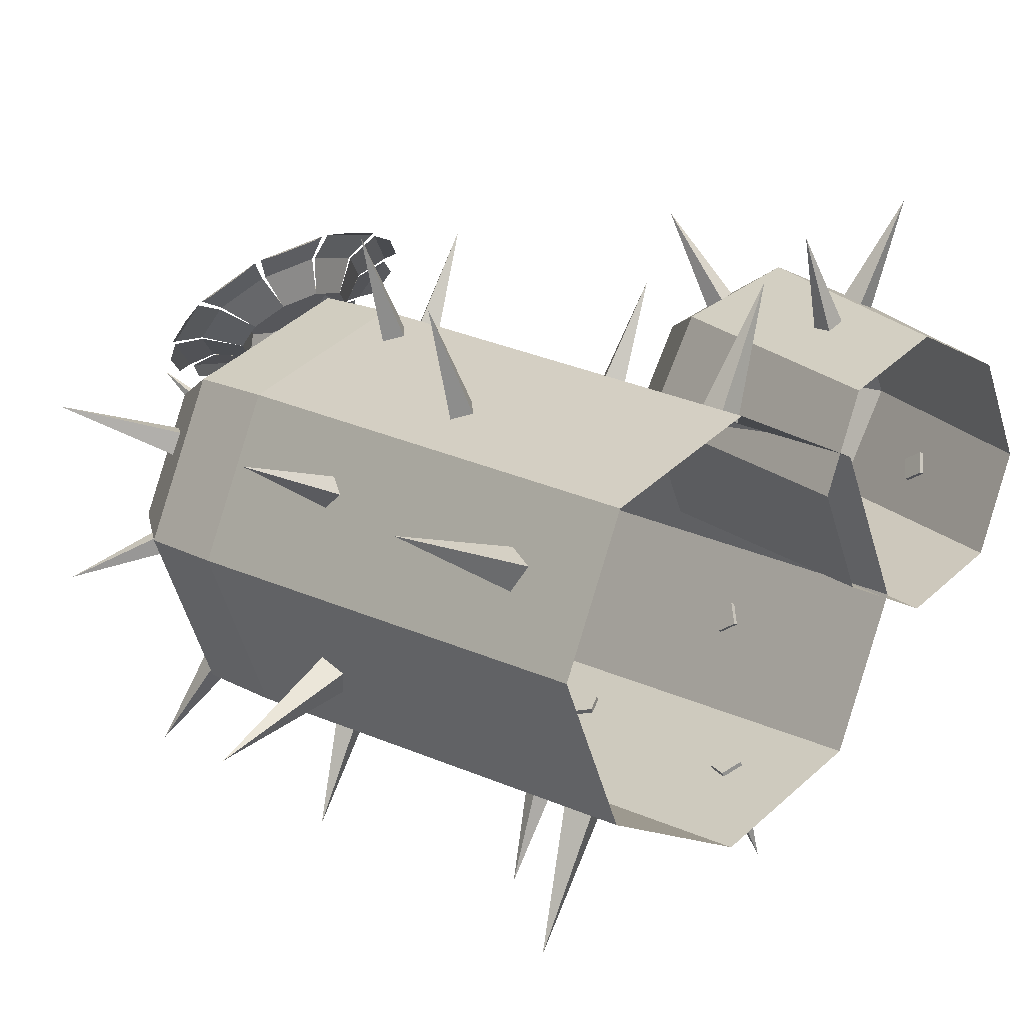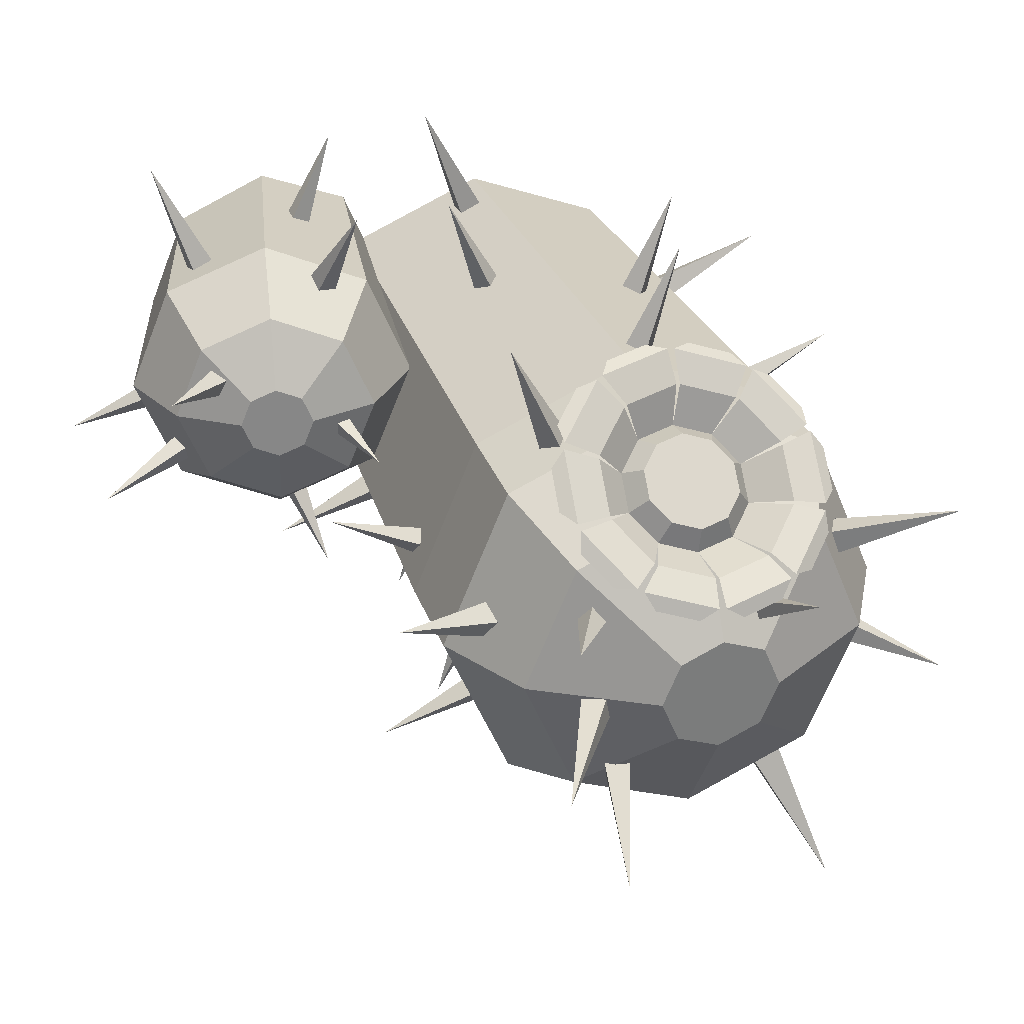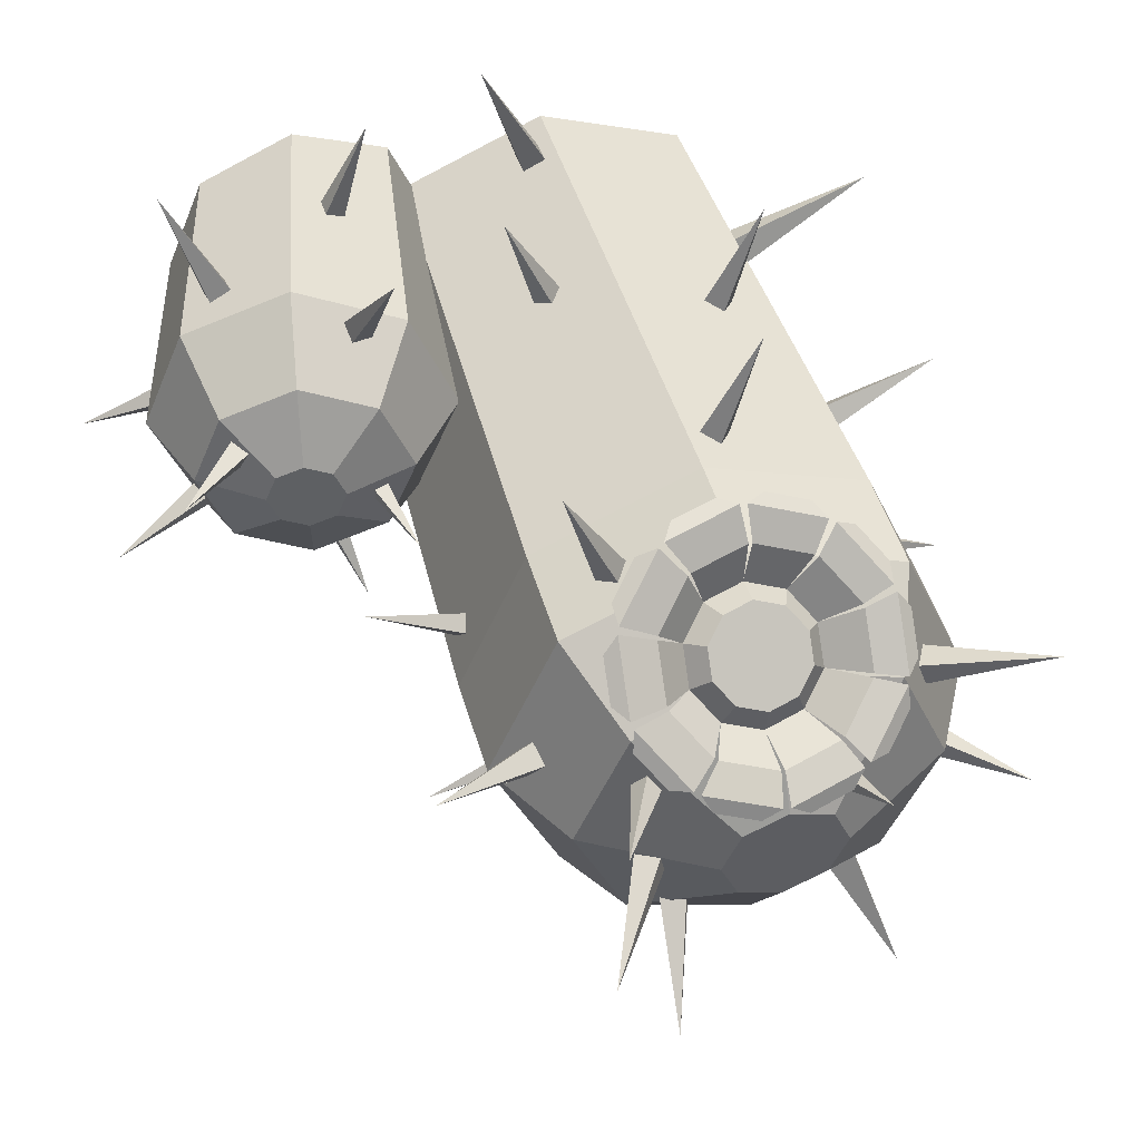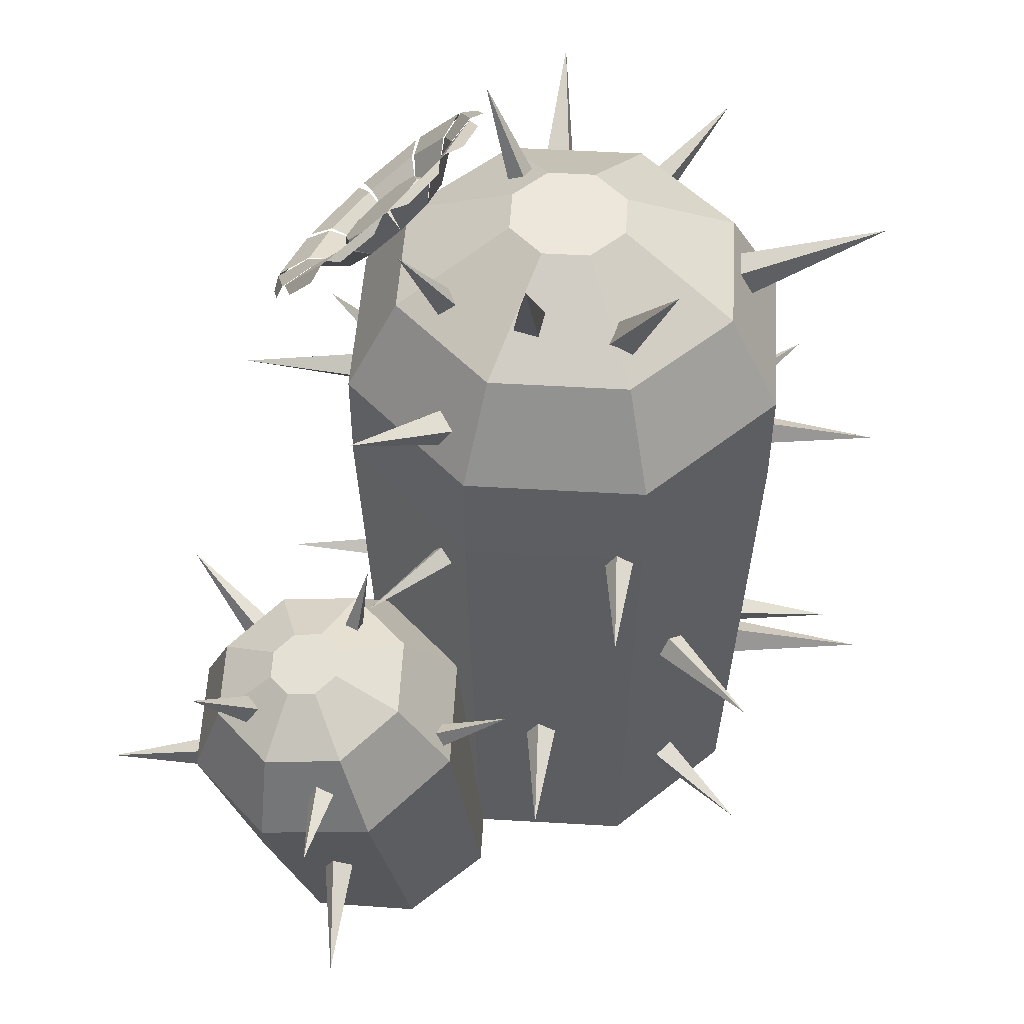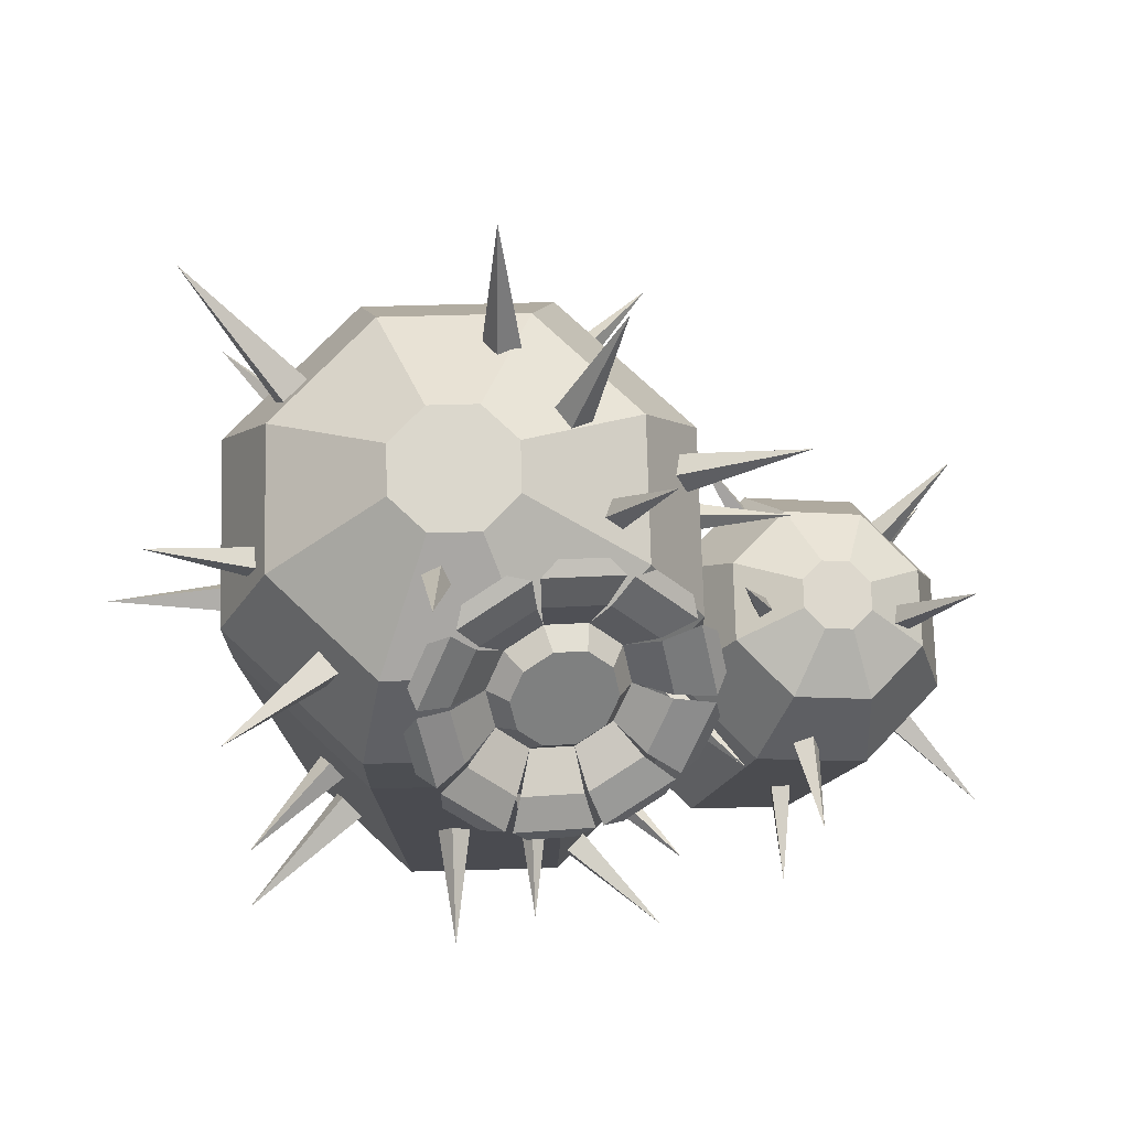
<metadata>
{"format":"obj","ext":"obj","renderer":"f3d","projection":"perspective","resolution":1024,"background":"white","views":[{"elev":14.9,"azim":-40.2,"up":"+Z"},{"elev":31.5,"azim":161.8,"up":"+Z"},{"elev":49.4,"azim":163.7,"up":"+Z"},{"elev":50.6,"azim":116.2,"up":"+Y"},{"elev":73.2,"azim":-24.0,"up":"+Y"}]}
</metadata>
<code>
o cactus
v -0.04542 0.4877 0.1366
v -0.1137 0.5058 0.1154
v -0.1852 0.4897 0.1241
v -0.2325 0.4455 0.1594
v -0.2376 0.3901 0.2078
v -0.1986 0.3446 0.2508
v -0.1303 0.3264 0.272
v -0.05886 0.3425 0.2632
v -0.01152 0.3867 0.2279
v -0.00639 0.4422 0.1795
v -0.06668 0.4944 0.1788
v -0.1179 0.508 0.1629
v -0.1715 0.4959 0.1694
v -0.207 0.4628 0.1959
v -0.2109 0.4212 0.2322
v -0.1816 0.3871 0.2645
v -0.1304 0.3734 0.2803
v -0.07677 0.3855 0.2738
v -0.04126 0.4187 0.2473
v -0.03741 0.4603 0.211
v 0.03488 0.5984 0.1265
v -0.2591 0.6028 0.1003
v -0.3471 0.5206 0.1659
v -0.3584 0.3988 0.2722
v -0.2859 0.3142 0.3522
v 0.008151 0.3098 0.3784
v 0.09617 0.392 0.3127
v 0.1075 0.5138 0.2064
v -0.1152 0.6382 0.08001
v -0.248 0.6083 0.09623
v -0.3519 0.5112 0.1737
v -0.3615 0.4082 0.2637
v -0.1358 0.2744 0.3986
v -0.003008 0.3043 0.3824
v 0.1009 0.4014 0.3049
v 0.1105 0.5044 0.215
v 0.02433 0.6038 0.1209
v -0.1022 0.6375 0.08164
v -0.2753 0.3088 0.3577
v -0.1488 0.2751 0.397
v 0.07127 0.5828 0.1252
v -0.2952 0.5882 0.09257
v -0.347 0.5398 0.1312
v -0.3635 0.3621 0.2863
v -0.3207 0.3123 0.3334
v 0.04572 0.3068 0.3661
v 0.09756 0.3552 0.3274
v 0.114 0.5329 0.1723
v -0.1476 0.6409 0.05743
v -0.2258 0.6233 0.06698
v -0.3775 0.4816 0.1801
v -0.3831 0.421 0.233
v -0.1019 0.2541 0.4012
v -0.02363 0.2717 0.3917
v 0.128 0.4134 0.2786
v 0.1336 0.4741 0.2256
v 0.008212 0.6193 0.08829
v -0.06631 0.6391 0.06517
v -0.2577 0.2757 0.3704
v -0.1831 0.2559 0.3935
v -0.249 0.3437 0.3139
v -0.305 0.4089 0.2523
v -0.306 0.4136 0.2477
v -0.2986 0.4928 0.1785
v -0.2962 0.4975 0.1746
v -0.2286 0.5607 0.1241
v -0.223 0.5635 0.1221
v -0.1208 0.5865 0.1096
v -0.1144 0.5861 0.1105
v -0.01695 0.5602 0.1407
v -0.01168 0.5575 0.1435
v 0.04412 0.4924 0.2049
v 0.04564 0.4877 0.2092
v 0.0383 0.4085 0.2784
v 0.03592 0.4038 0.2823
v -0.03176 0.3406 0.3328
v -0.03734 0.3378 0.3348
v -0.1395 0.3148 0.3473
v -0.146 0.3152 0.3464
v -0.2434 0.3411 0.3162
v 0.2865 -0.6616 0.2859
v 0.2297 -0.6851 0.468
v 0.321 -0.6608 0.3006
v 0.2875 -0.6991 0.2852
v 0.3221 -0.6983 0.2999
v -0.1255 -0.7839 0.2173
v -0.01101 -0.8161 0.429
v -0.08175 -0.7816 0.1993
v -0.1242 -0.8312 0.2147
v -0.08042 -0.829 0.1967
v 0.03778 -0.711 -0.4645
v 0.0962 -0.7352 -0.6726
v -0.000176 -0.7009 -0.4806
v 0.02779 -0.7522 -0.4668
v -0.01017 -0.7421 -0.483
v -0.2052 -0.4759 -0.5263
v -0.3003 -0.4968 -0.6947
v -0.2392 -0.4657 -0.5127
v -0.2142 -0.5124 -0.5211
v -0.2481 -0.5022 -0.5074
v -0.4644 0.3997 -0.2144
v -0.6379 0.4724 -0.2639
v -0.4775 0.4027 -0.1789
v -0.4817 0.366 -0.2179
v -0.4947 0.3691 -0.1823
v -0.2175 0.5262 -0.03728
v -0.2734 0.6758 0.07374
v -0.2137 0.5079 -0.004231
v -0.2545 0.5176 -0.03784
v -0.2507 0.4993 -0.004783
v 0.08116 0.4786 -0.2057
v 0.1851 0.6993 -0.2292
v 0.09078 0.4842 -0.1591
v 0.04063 0.5035 -0.2003
v 0.05025 0.5091 -0.1538
v 0.03242 0.4588 -0.3632
v 0.06378 0.6781 -0.4581
v 0.04275 0.4799 -0.3225
v -0.01247 0.4721 -0.3588
v -0.002145 0.4933 -0.318
v -0.291 0.3591 -0.4568
v -0.4097 0.5152 -0.6694
v -0.2812 0.4093 -0.4329
v -0.3432 0.359 -0.4352
v -0.3334 0.4093 -0.4113
v -0.4847 -0.7182 -0.05494
v -0.7353 -0.7162 0.0895
v -0.4774 -0.6672 -0.03192
v -0.4643 -0.7422 -0.008129
v -0.457 -0.6912 0.0149
v -0.4641 -0.2155 -0.3583
v -0.7435 -0.2147 -0.4329
v -0.4758 -0.1653 -0.3353
v -0.4824 -0.2412 -0.3115
v -0.4941 -0.191 -0.2885
v -0.2488 -0.6862 -0.4951
v -0.394 -0.6868 -0.7452
v -0.2749 -0.6369 -0.4864
v -0.294 -0.7136 -0.4752
v -0.3201 -0.6643 -0.4665
v -0.2672 -0.002562 -0.5202
v -0.3786 -0.002996 -0.7122
v -0.2872 0.0353 -0.5135
v -0.3018 -0.02359 -0.5049
v -0.3219 0.01427 -0.4982
v 0.07252 -0.3106 -0.4673
v 0.1292 -0.3121 -0.682
v 0.05249 -0.2735 -0.4773
v 0.03784 -0.3329 -0.4807
v 0.01781 -0.2958 -0.4907
v 0.2085 -0.5403 -0.2489
v 0.4002 -0.5427 -0.3608
v 0.2008 -0.5039 -0.2712
v 0.1937 -0.5638 -0.2822
v 0.186 -0.5274 -0.3045
v 0.1763 0.054 -0.3918
v 0.3457 0.05187 -0.4907
v 0.1695 0.08614 -0.4115
v 0.1632 0.03323 -0.4212
v 0.1565 0.06537 -0.4409
v 0.2067 0.3025 -0.04828
v 0.41 0.4236 0.002578
v 0.1951 0.3414 -0.07251
v 0.231 0.2866 -0.08553
v 0.2194 0.3255 -0.1098
v 0.06168 0.456 0.01242
v 0.1484 0.6332 0.0351
v 0.03984 0.4743 -0.01389
v 0.08913 0.4502 -0.01436
v 0.06729 0.4685 -0.04068
v -0.4441 0.3419 0.02411
v -0.6424 0.4796 0.08484
v -0.4589 0.3493 -0.02158
v -0.4207 0.3845 0.02347
v -0.4355 0.3919 -0.02222
v 0.04573 0.1526 0.1847
v 0.126 0.183 0.3896
v 0.01379 0.1788 0.198
v 0.06991 0.1872 0.1747
v 0.03797 0.2133 0.188
v 0.2479 -0.03248 -0.1001
v 0.4203 -0.01425 -0.02434
v 0.2373 -0.01071 -0.07219
v 0.2574 -0.002706 -0.1197
v 0.2468 0.01907 -0.09186
v -0.1909 -0.04737 0.2393
v -0.2767 -0.02588 0.4407
v -0.2214 -0.01935 0.2279
v -0.1655 -0.01488 0.2513
v -0.196 0.01314 0.2399
v -0.479 -0.2339 0.017
v -0.6817 -0.2124 0.09963
v -0.4922 -0.2049 -0.01171
v -0.4691 -0.2024 0.04438
v -0.4822 -0.1733 0.01567
v -0.3217 -0.4146 0.1691
v -0.4076 -0.3931 0.3705
v -0.3522 -0.3865 0.1577
v -0.2963 -0.3821 0.1811
v -0.3268 -0.354 0.1697
v -0.03161 -0.488 0.1931
v 0.04255 -0.4683 0.3799
v -0.05958 -0.4633 0.2057
v -0.008274 -0.4573 0.1847
v -0.03625 -0.4326 0.1974
v 0.4173 -0.3513 -0.1468
v 0.366 -0.2784 -0.282
v 0.3871 -0.3603 -0.1439
v 0.4228 -0.3759 -0.1659
v 0.3926 -0.3849 -0.163
v 0.3548 -0.2099 0.07673
v 0.3032 -0.0815 0.0464
v 0.3281 -0.2171 0.07887
v 0.3536 -0.2139 0.04938
v 0.327 -0.221 0.05152
v 0.6382 -0.3761 0.009644
v 0.7988 -0.3082 -0.0733
v 0.6229 -0.3438 -0.002132
v 0.6317 -0.3915 -0.02414
v 0.6164 -0.3591 -0.03591
v 0.6151 -0.6471 0.004149
v 0.8039 -0.6845 -0.1093
v 0.6153 -0.6087 -0.01652
v 0.5958 -0.6655 -0.03033
v 0.596 -0.6271 -0.051
v 0.5751 -0.2797 0.1941
v 0.6848 -0.1243 0.2148
v 0.5506 -0.2559 0.1789
v 0.5923 -0.283 0.1611
v 0.5679 -0.2592 0.1459
v 0.5194 -0.5595 0.2886
v 0.6156 -0.5788 0.4899
v 0.5146 -0.5175 0.2997
v 0.56 -0.5513 0.2748
v 0.5552 -0.5093 0.2858
v 0.3151 -0.396 0.2998
v 0.279 -0.2813 0.4654
v 0.3091 -0.362 0.2798
v 0.3532 -0.3857 0.3058
v 0.3472 -0.3517 0.2858
v -0.1448 -0.901 -0.5412
v -0.4177 -0.901 -0.4282
v -0.5308 -0.901 -0.1553
v -0.4177 -0.901 0.1176
v -0.1448 -0.901 0.2306
v 0.128 -0.901 0.1176
v 0.2411 -0.901 -0.1553
v 0.128 -0.901 -0.4282
v -0.1448 0.0755 -0.5838
v -0.4478 0.0755 -0.4583
v -0.5733 0.0755 -0.1553
v -0.4478 0.0755 0.1477
v -0.1448 0.0755 0.2732
v 0.1581 0.0755 0.1477
v 0.2836 0.0755 -0.1553
v 0.1581 0.0755 -0.4583
v -0.1448 0.2648 -0.5838
v -0.4478 0.2648 -0.4583
v -0.5733 0.2648 -0.1553
v -0.4478 0.2648 0.1477
v -0.1448 0.2648 0.2732
v 0.1581 0.2648 0.1477
v 0.2836 0.2648 -0.1553
v 0.1581 0.2648 -0.4583
v -0.1448 0.4417 -0.4853
v -0.3782 0.4417 -0.3887
v -0.4749 0.4417 -0.1553
v -0.3782 0.4417 0.07812
v -0.1448 0.4417 0.1748
v 0.08855 0.4417 0.07812
v 0.1852 0.4417 -0.1553
v 0.08855 0.4417 -0.3887
v -0.1448 0.568 -0.2682
v -0.2247 0.568 -0.2351
v -0.2577 0.568 -0.1553
v -0.2247 0.568 -0.07544
v -0.1448 0.568 -0.04237
v -0.06501 0.568 -0.07544
v -0.03194 0.568 -0.1553
v -0.06501 0.568 -0.2351
v 0.333 -0.8933 -0.2019
v 0.1559 -0.8933 -0.1271
v 0.08124 -0.8933 0.05248
v 0.1528 -0.8933 0.2316
v 0.3286 -0.8933 0.3053
v 0.5058 -0.8933 0.2304
v 0.5804 -0.8933 0.05087
v 0.5089 -0.8933 -0.1282
v 0.434 -0.3949 -0.1908
v 0.241 -0.3632 -0.1093
v 0.1597 -0.3602 0.08633
v 0.2376 -0.3876 0.2814
v 0.4292 -0.4294 0.3618
v 0.6222 -0.4611 0.2802
v 0.7035 -0.4641 0.08458
v 0.6256 -0.4367 -0.1105
v 0.4622 -0.2488 -0.0964
v 0.3284 -0.2269 -0.03987
v 0.272 -0.2248 0.09576
v 0.3261 -0.2438 0.231
v 0.4589 -0.2728 0.2867
v 0.5927 -0.2947 0.2302
v 0.6491 -0.2968 0.09455
v 0.595 -0.2778 -0.04072
v 0.4727 -0.1959 0.02977
v 0.4244 -0.188 0.05021
v 0.404 -0.1872 0.09926
v 0.4235 -0.1941 0.1482
v 0.4715 -0.2046 0.1683
v 0.5199 -0.2125 0.1479
v 0.5403 -0.2133 0.09882
v 0.5208 -0.2064 0.0499
f 10 1 11 20
f 7 8 18 17
f 4 5 15 14
f 1 2 12 11
f 8 9 19 18
f 5 6 16 15
f 2 3 13 12
f 9 10 20 19
f 6 7 17 16
f 3 4 14 13
f 12 20 11
f 12 19 20
f 13 18 12
f 14 18 13
f 15 18 14
f 15 16 18
f 18 19 12
f 16 17 18
f 61 62 24 25
f 65 66 22 23
f 71 72 28 21
f 75 76 26 27
f 63 64 31 32
f 67 68 29 30
f 73 74 35 36
f 77 78 33 34
f 79 80 39 40
f 69 70 37 38
f 32 31 51 52
f 21 28 48 41
f 23 22 42 43
f 38 37 57 58
f 34 33 53 54
f 25 24 44 45
f 40 39 59 60
f 36 35 55 56
f 30 29 49 50
f 27 26 46 47
f 6 5 62 61
f 5 4 64 63
f 4 3 66 65
f 3 2 68 67
f 2 1 70 69
f 1 10 72 71
f 10 9 74 73
f 9 8 76 75
f 8 7 78 77
f 7 6 80 79
f 81 82 83
f 83 82 85
f 85 82 84
f 84 82 81
f 83 85 84 81
f 86 87 88
f 88 87 90
f 90 87 89
f 89 87 86
f 88 90 89 86
f 91 92 93
f 93 92 95
f 95 92 94
f 94 92 91
f 93 95 94 91
f 96 97 98
f 98 97 100
f 100 97 99
f 99 97 96
f 98 100 99 96
f 101 102 103
f 103 102 105
f 105 102 104
f 104 102 101
f 103 105 104 101
f 106 107 108
f 108 107 110
f 110 107 109
f 109 107 106
f 108 110 109 106
f 111 112 113
f 113 112 115
f 115 112 114
f 114 112 111
f 113 115 114 111
f 116 117 118
f 118 117 120
f 120 117 119
f 119 117 116
f 118 120 119 116
f 121 122 123
f 123 122 125
f 125 122 124
f 124 122 121
f 123 125 124 121
f 126 127 128
f 128 127 130
f 130 127 129
f 129 127 126
f 128 130 129 126
f 131 132 133
f 133 132 135
f 135 132 134
f 134 132 131
f 133 135 134 131
f 136 137 138
f 138 137 140
f 140 137 139
f 139 137 136
f 138 140 139 136
f 141 142 143
f 143 142 145
f 145 142 144
f 144 142 141
f 143 145 144 141
f 146 147 148
f 148 147 150
f 150 147 149
f 149 147 146
f 148 150 149 146
f 151 152 153
f 153 152 155
f 155 152 154
f 154 152 151
f 153 155 154 151
f 156 157 158
f 158 157 160
f 160 157 159
f 159 157 156
f 158 160 159 156
f 161 162 163
f 163 162 165
f 165 162 164
f 164 162 161
f 163 165 164 161
f 166 167 168
f 168 167 170
f 170 167 169
f 169 167 166
f 168 170 169 166
f 171 172 173
f 173 172 175
f 175 172 174
f 174 172 171
f 173 175 174 171
f 176 177 178
f 178 177 180
f 180 177 179
f 179 177 176
f 178 180 179 176
f 181 182 183
f 183 182 185
f 185 182 184
f 184 182 181
f 183 185 184 181
f 186 187 188
f 188 187 190
f 190 187 189
f 189 187 186
f 188 190 189 186
f 191 192 193
f 193 192 195
f 195 192 194
f 194 192 191
f 193 195 194 191
f 196 197 198
f 198 197 200
f 200 197 199
f 199 197 196
f 198 200 199 196
f 201 202 203
f 203 202 205
f 205 202 204
f 204 202 201
f 203 205 204 201
f 206 207 208
f 208 207 210
f 210 207 209
f 209 207 206
f 208 210 209 206
f 211 212 213
f 213 212 215
f 215 212 214
f 214 212 211
f 213 215 214 211
f 216 217 218
f 218 217 220
f 220 217 219
f 219 217 216
f 218 220 219 216
f 221 222 223
f 223 222 225
f 225 222 224
f 224 222 221
f 223 225 224 221
f 226 227 228
f 228 227 230
f 230 227 229
f 229 227 226
f 228 230 229 226
f 231 232 233
f 233 232 235
f 235 232 234
f 234 232 231
f 233 235 234 231
f 236 237 238
f 238 237 240
f 240 237 239
f 239 237 236
f 238 240 239 236
f 246 254 253 245
f 244 252 251 243
f 242 250 249 241
f 241 249 256 248
f 247 255 254 246
f 245 253 252 244
f 243 251 250 242
f 248 256 255 247
f 249 257 264 256
f 255 263 262 254
f 253 261 260 252
f 251 259 258 250
f 256 264 263 255
f 254 262 261 253
f 252 260 259 251
f 250 258 257 249
f 260 268 267 259
f 258 266 265 257
f 257 265 272 264
f 263 271 270 262
f 261 269 268 260
f 259 267 266 258
f 264 272 271 263
f 262 270 269 261
f 272 280 279 271
f 270 278 277 269
f 268 276 275 267
f 266 274 273 265
f 265 273 280 272
f 271 279 278 270
f 269 277 276 268
f 267 275 274 266
f 280 273 278
f 279 280 278
f 278 273 274
f 275 276 274
f 276 277 274
f 274 277 278
f 288 296 295 287
f 286 294 293 285
f 284 292 291 283
f 282 290 289 281
f 281 289 296 288
f 287 295 294 286
f 285 293 292 284
f 283 291 290 282
f 292 300 299 291
f 290 298 297 289
f 289 297 304 296
f 295 303 302 294
f 293 301 300 292
f 291 299 298 290
f 296 304 303 295
f 294 302 301 293
f 304 312 311 303
f 302 310 309 301
f 300 308 307 299
f 298 306 305 297
f 297 305 312 304
f 303 311 310 302
f 301 309 308 300
f 299 307 306 298
f 312 305 311
f 309 307 308
f 306 307 305
f 310 311 309
f 305 307 311
f 309 311 307

</code>
